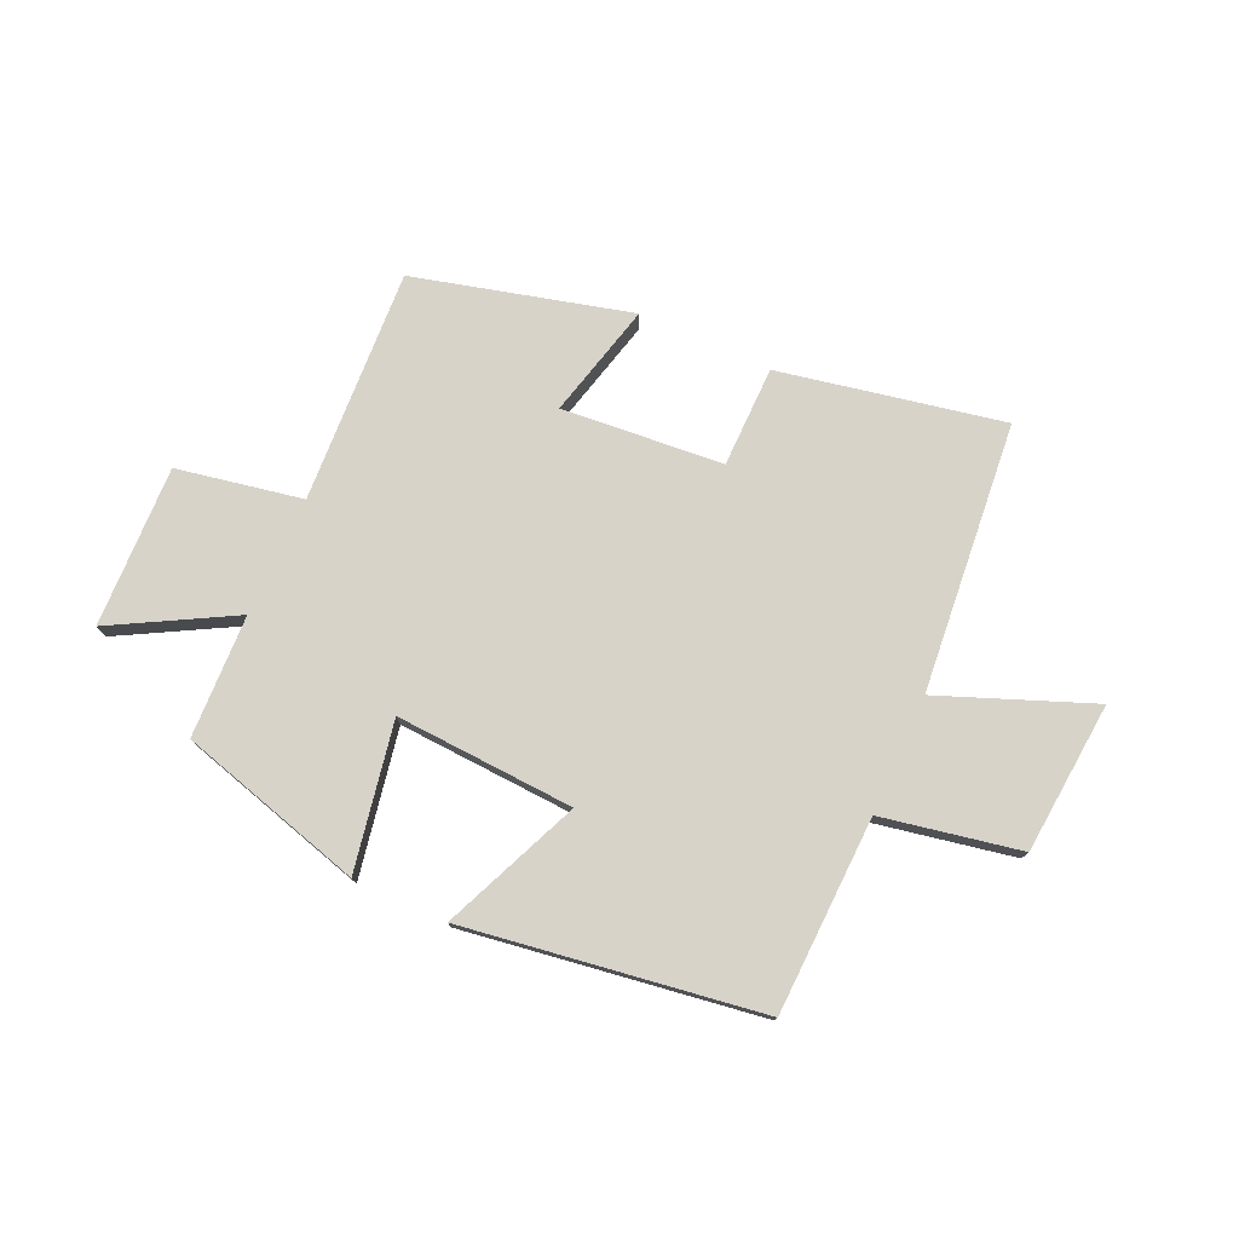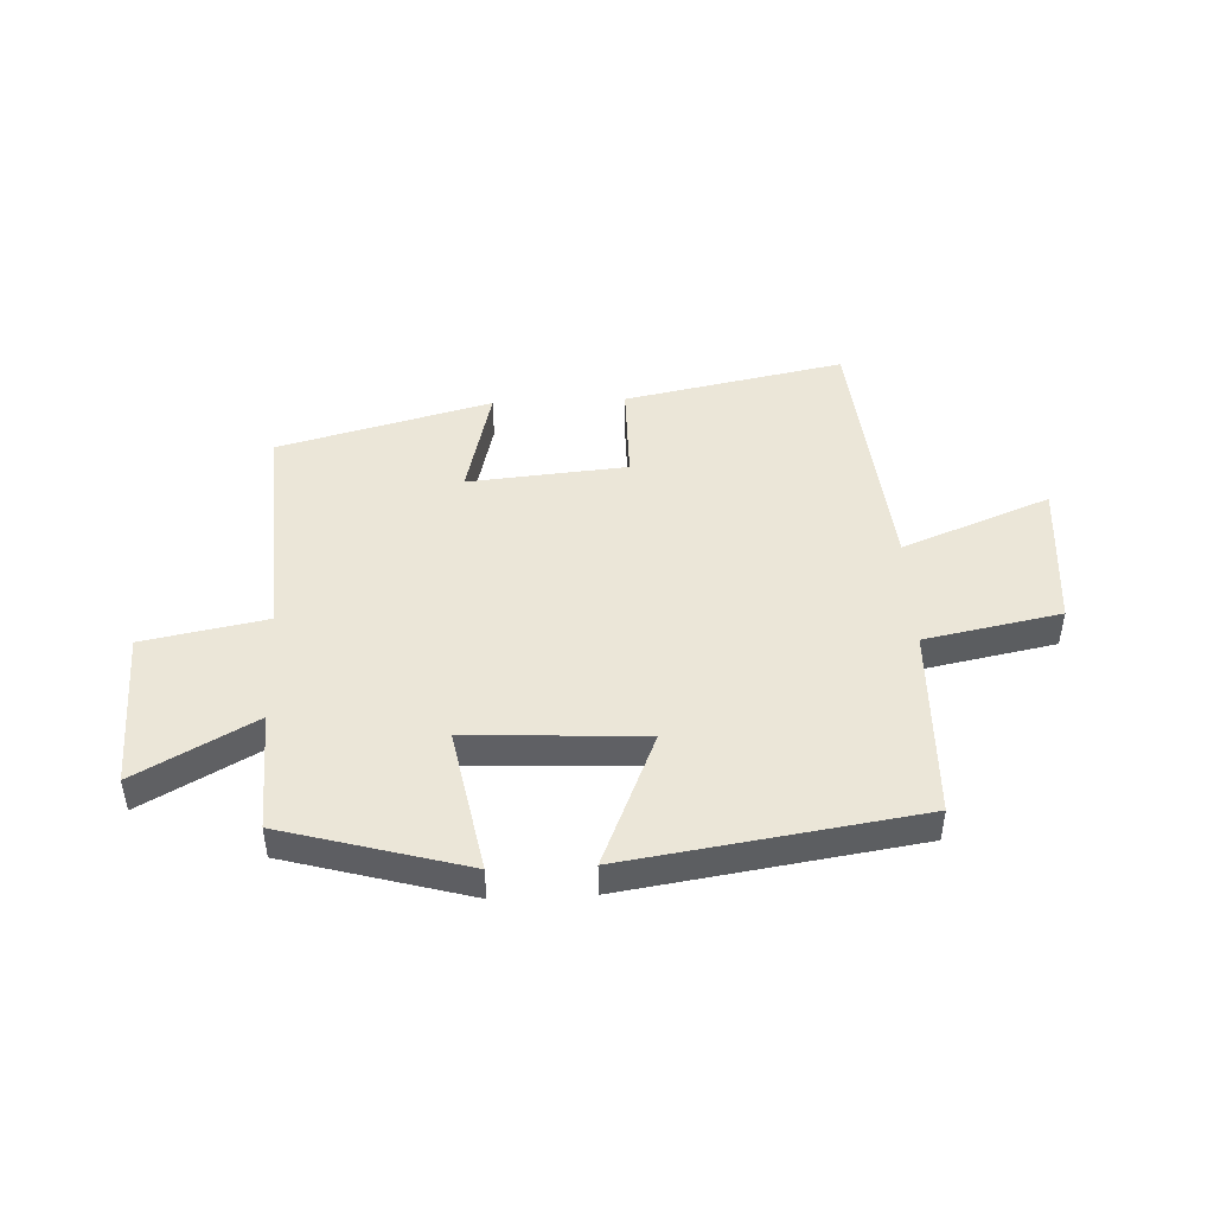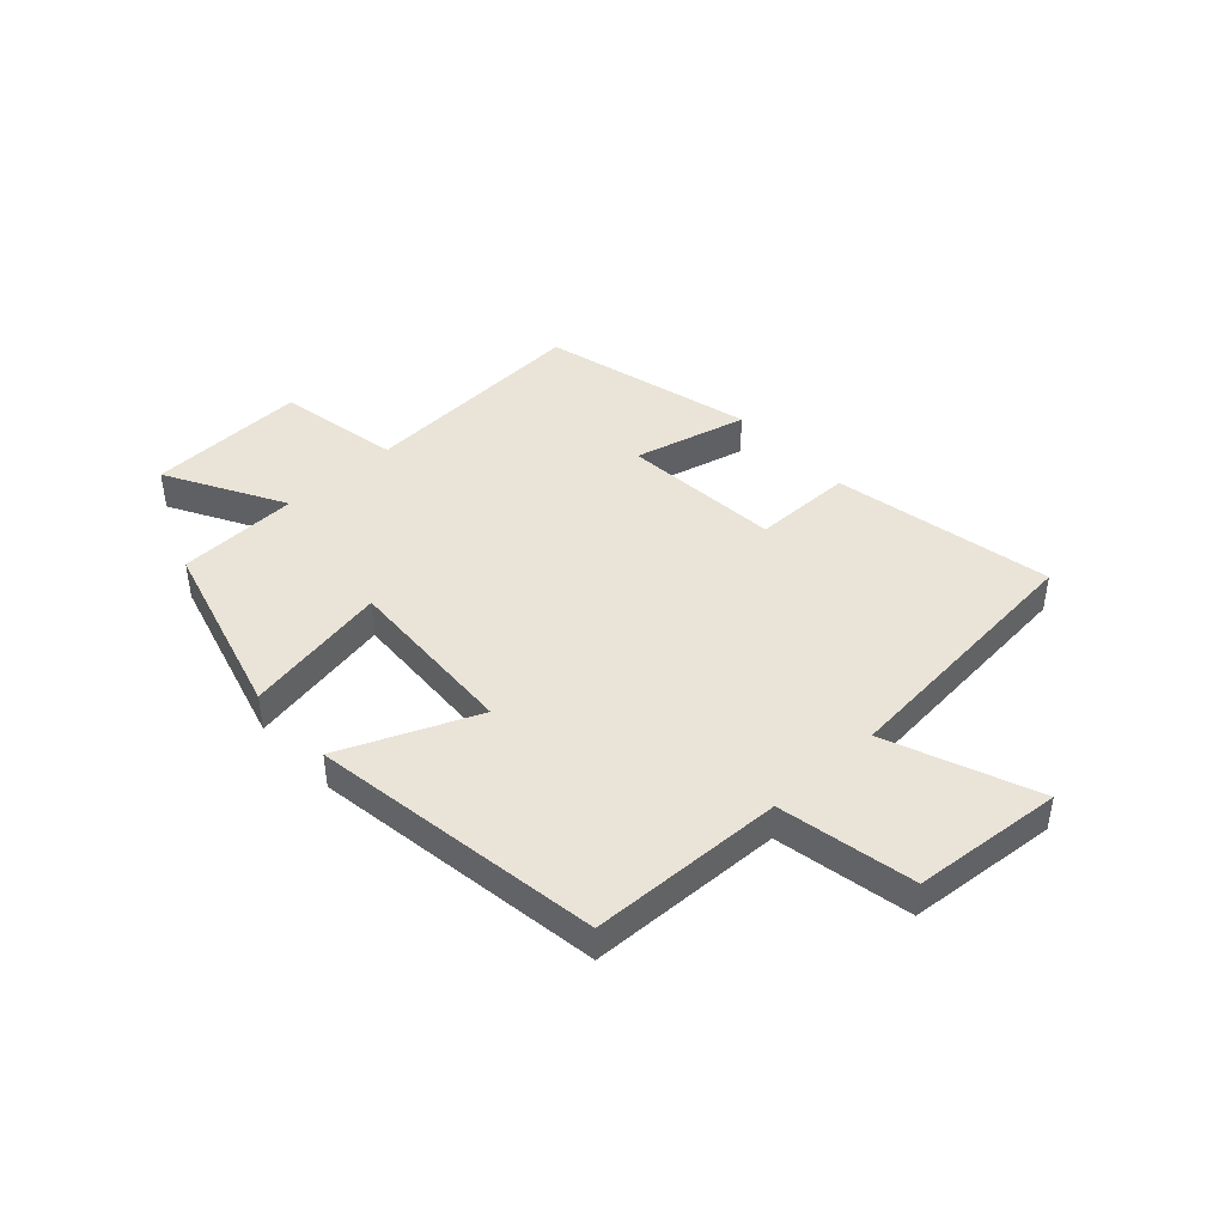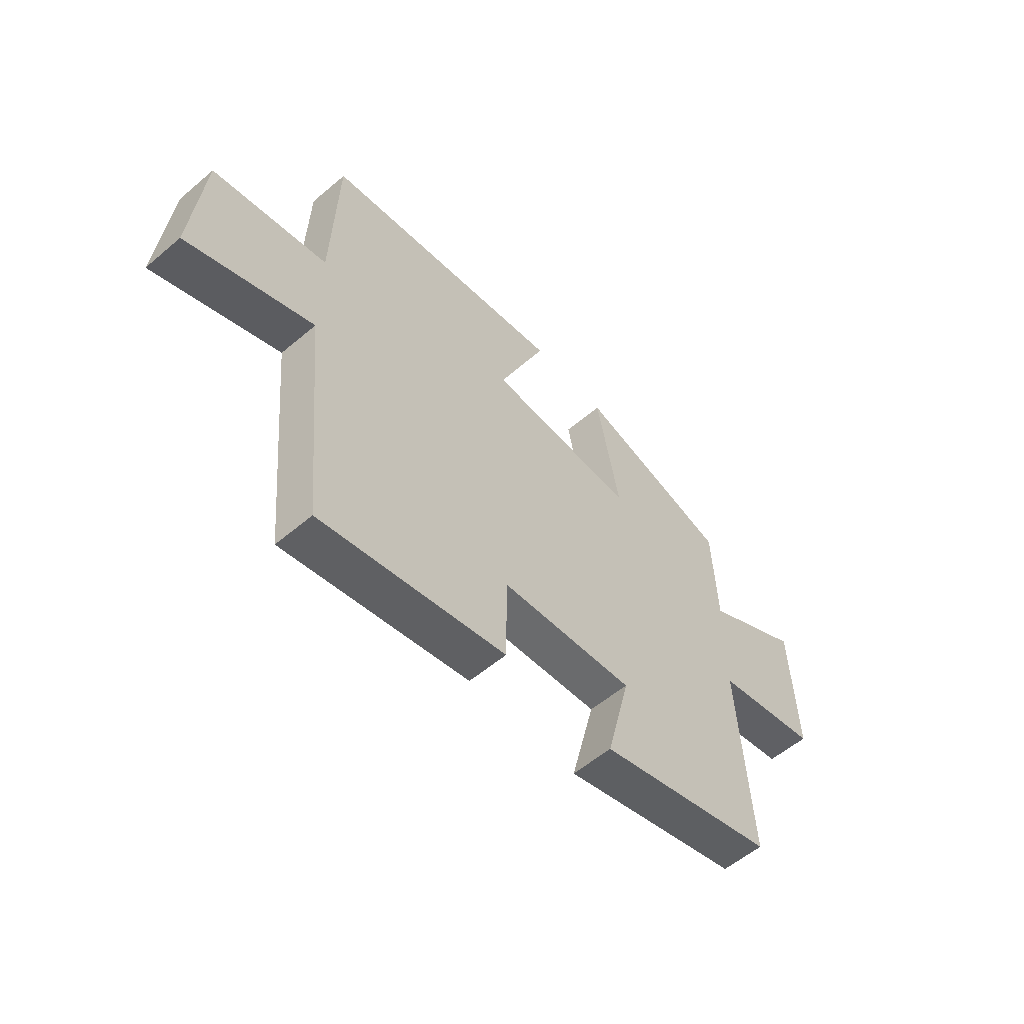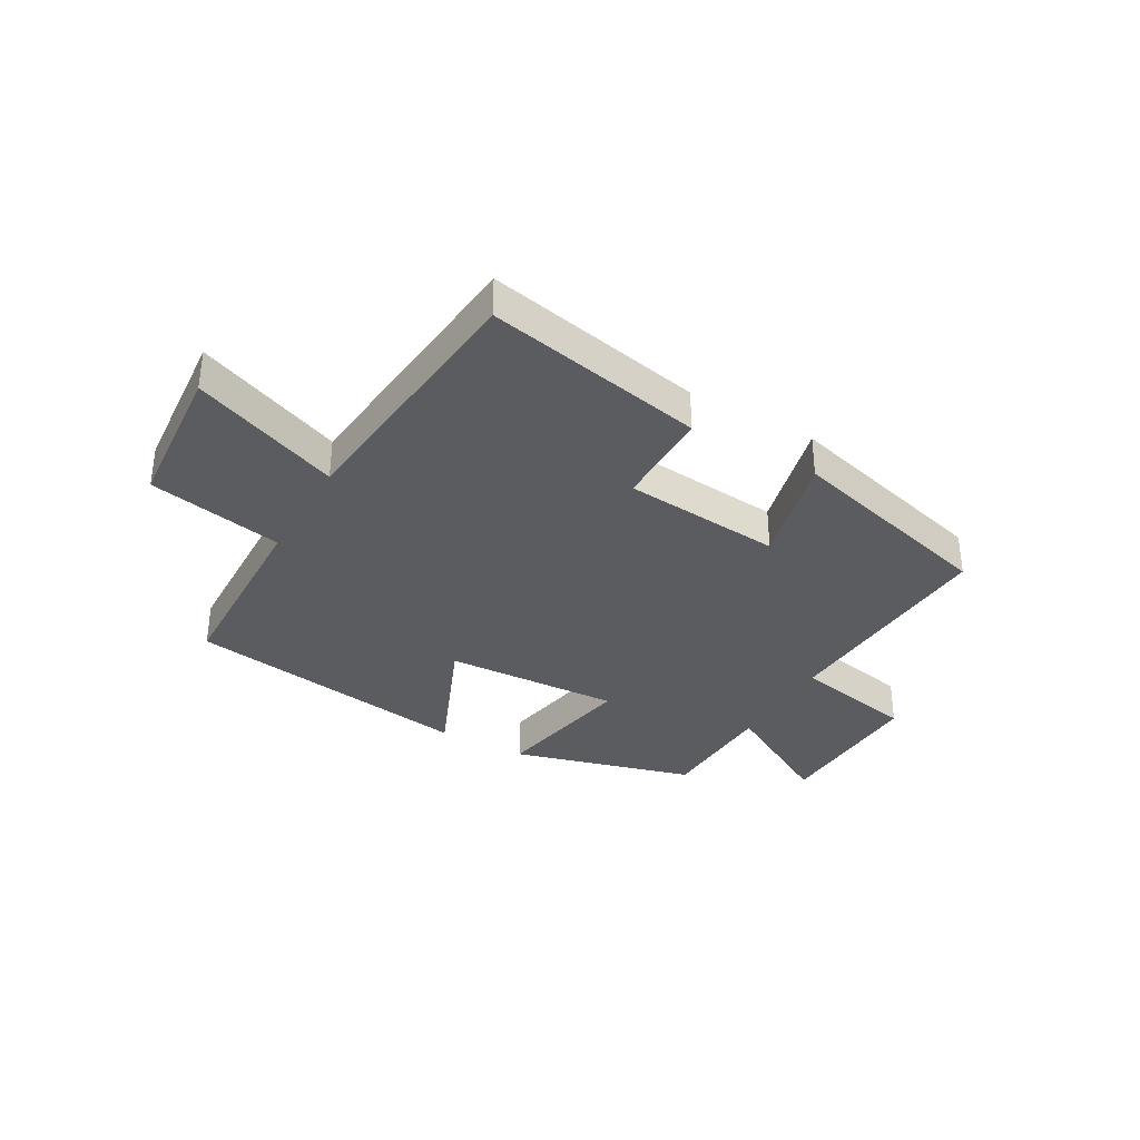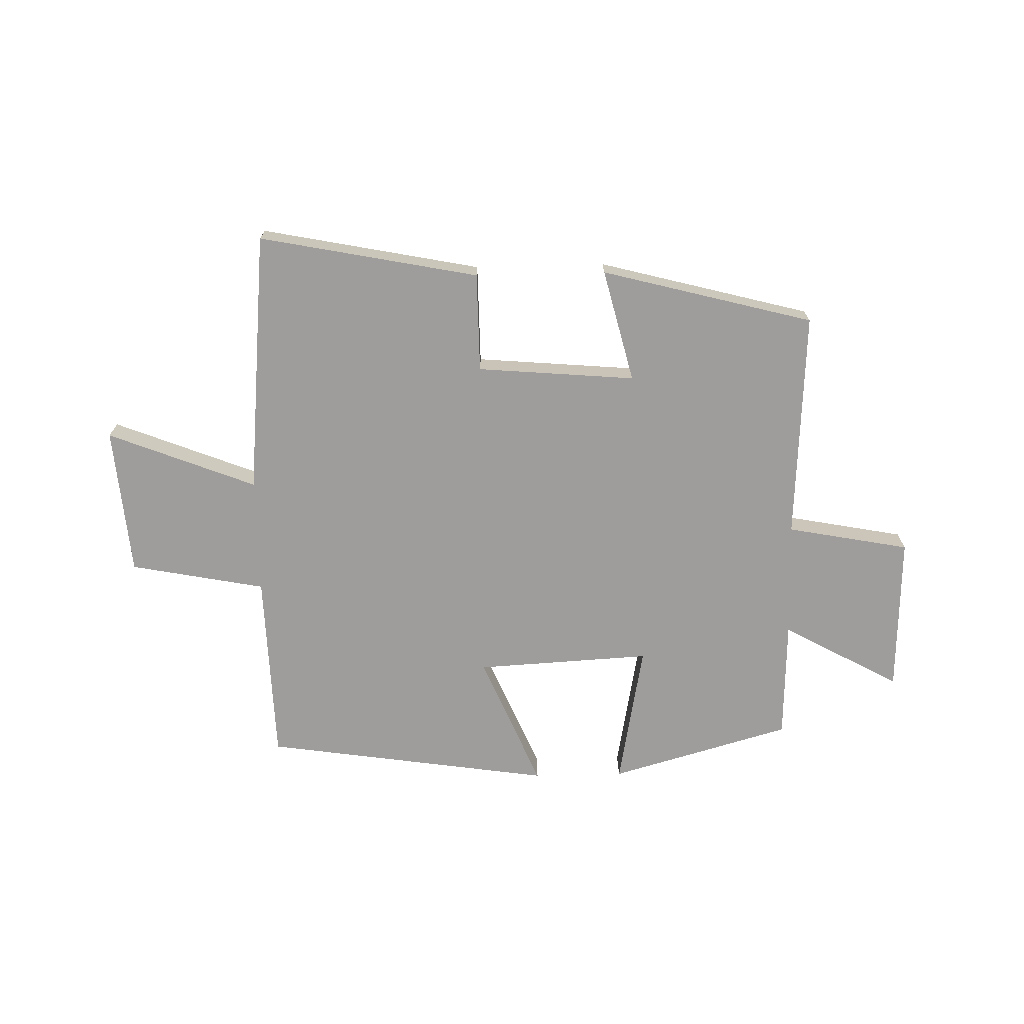
<metadata>
{"format":"obj","ext":"obj","renderer":"f3d","projection":"perspective","resolution":1024,"background":"white","views":[{"elev":76.4,"azim":24.5,"up":"+Y"},{"elev":46.1,"azim":-2.6,"up":"+Y"},{"elev":43.5,"azim":47.4,"up":"+Y"},{"elev":-56.7,"azim":131.5,"up":"+Z"},{"elev":-34.8,"azim":150.2,"up":"+Y"},{"elev":-70.5,"azim":-178.6,"up":"+Y"}]}
</metadata>
<code>
v -0.492 0.07 0.411
v -0.175 0.07 0.5
v -0.222 0.07 0.249
v 0.084 0.07 0.265
v -0.015 0.07 0.5
v 0.49 0.07 0.424
v 0.5 0.07 0.088
v 0.736 0.07 0.042
v 0.758 0.07 -0.218
v 0.5 0.07 -0.116
v 0.456 0.07 -0.576
v 0.074 0.07 -0.5
v 0.073 0.07 -0.327
v -0.203 0.07 -0.303
v -0.154 0.07 -0.5
v -0.523 0.07 -0.403
v -0.5 0.07 -0.003
v -0.714 0.07 0.038
v -0.704 0.07 0.314
v -0.5 0.07 0.201
v -0.492 0 0.411
v -0.175 0 0.5
v -0.222 0 0.249
v 0.084 0 0.265
v -0.015 0 0.5
v 0.49 0 0.424
v 0.5 0 0.088
v 0.736 0 0.042
v 0.758 0 -0.218
v 0.5 0 -0.116
v 0.456 0 -0.576
v 0.074 0 -0.5
v 0.073 0 -0.327
v -0.203 0 -0.303
v -0.154 0 -0.5
v -0.523 0 -0.403
v -0.5 0 -0.003
v -0.714 0 0.038
v -0.704 0 0.314
v -0.5 0 0.201
f 17 18 19 20
f 1 2 3
f 20 1 3
f 17 20 3
f 14 15 16 17
f 17 3 4
f 14 17 4
f 13 14 4
f 12 13 4
f 11 12 4
f 10 11 4
f 7 8 9 10
f 6 7 10
f 5 6 10
f 4 5 10
f 40 39 38 37
f 23 22 21
f 23 21 40
f 23 40 37
f 37 36 35 34
f 24 23 37
f 24 37 34
f 24 34 33
f 24 33 32
f 24 32 31
f 24 31 30
f 30 29 28 27
f 30 27 26
f 30 26 25
f 30 25 24
f 1 21 22 2
f 2 22 23 3
f 3 23 24 4
f 4 24 25 5
f 5 25 26 6
f 6 26 27 7
f 7 27 28 8
f 8 28 29 9
f 9 29 30 10
f 10 30 31 11
f 11 31 32 12
f 12 32 33 13
f 13 33 34 14
f 14 34 35 15
f 15 35 36 16
f 16 36 37 17
f 17 37 38 18
f 18 38 39 19
f 19 39 40 20
f 20 40 21 1

</code>
